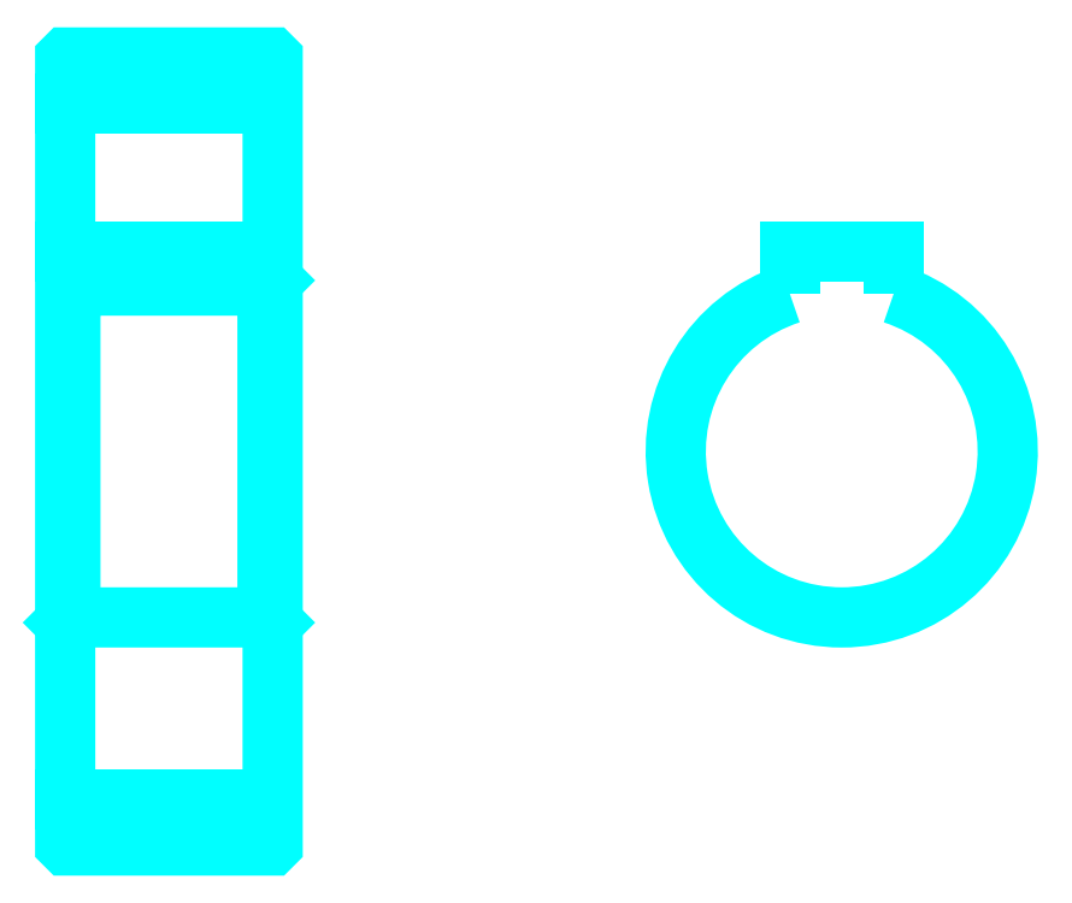
<metadata>
{"format":"dxf","ext":"dxf","renderer":"ezdxf+matplotlib","layout":"modelspace","background":"white","min_lineweight":24,"dpi":150}
</metadata>
<code>
0
SECTION
2
ENTITIES
0
LINE
8
0
10
62.66
20
97.7
30
0
11
82.66
21
97.7
31
0
0
LINE
8
0
10
62.66
20
30.7
30
0
11
82.66
21
30.7
31
0
0
LINE
8
0
10
82.66
20
80.7
30
0
11
82.16
21
80.2
31
0
0
LINE
8
0
10
82.66
20
47.7
30
0
11
82.16
21
48.2
31
0
0
LINE
8
0
10
62.66
20
47.7
30
0
11
63.16
21
48.2
31
0
0
POLYLINE
8
0
66
1
10
0
20
0
30
0
70
2
0
VERTEX
8
0
10
62.66
20
47.7
30
0
70
0
0
VERTEX
8
0
10
62.66
20
26.3
30
0
70
0
0
VERTEX
8
0
10
62.76
20
26.2
30
0
70
0
0
VERTEX
8
0
10
82.56
20
26.2
30
0
70
0
0
VERTEX
8
0
10
82.66
20
26.3
30
0
70
0
0
VERTEX
8
0
10
82.66
20
102.1
30
0
70
0
0
VERTEX
8
0
10
82.56
20
102.2
30
0
70
0
0
VERTEX
8
0
10
62.76
20
102.2
30
0
70
0
0
VERTEX
8
0
10
62.66
20
102.1
30
0
70
0
0
VERTEX
8
0
10
62.66
20
47.7
30
0
70
0
0
SEQEND
8
0
0
POLYLINE
8
0
66
1
10
0
20
0
30
0
70
2
0
VERTEX
8
0
10
62.66
20
80.7
30
0
70
0
0
VERTEX
8
0
10
63.16
20
80.2
30
0
70
0
0
VERTEX
8
0
10
63.16
20
48.2
30
0
70
0
0
VERTEX
8
0
10
82.16
20
48.2
30
0
70
0
0
VERTEX
8
0
10
82.16
20
80.2
30
0
70
0
0
VERTEX
8
0
10
63.16
20
80.2
30
0
70
0
0
SEQEND
8
0
0
ARC
8
0
10
137.5
20
64.2
30
0
40
16
50
108.2
51
71.79
0
POLYLINE
8
0
66
1
10
0
20
0
30
0
70
2
0
VERTEX
8
0
10
142.5
20
79.4
30
0
70
0
0
VERTEX
8
0
10
142.5
20
83.5
30
0
70
0
0
VERTEX
8
0
10
132.5
20
83.5
30
0
70
0
0
VERTEX
8
0
10
132.5
20
79.4
30
0
70
0
0
SEQEND
8
0
0
LINE
8
0
10
62.66
20
83.5
30
0
11
82.66
21
83.5
31
0
0
ENDSEC
0
EOF

</code>
